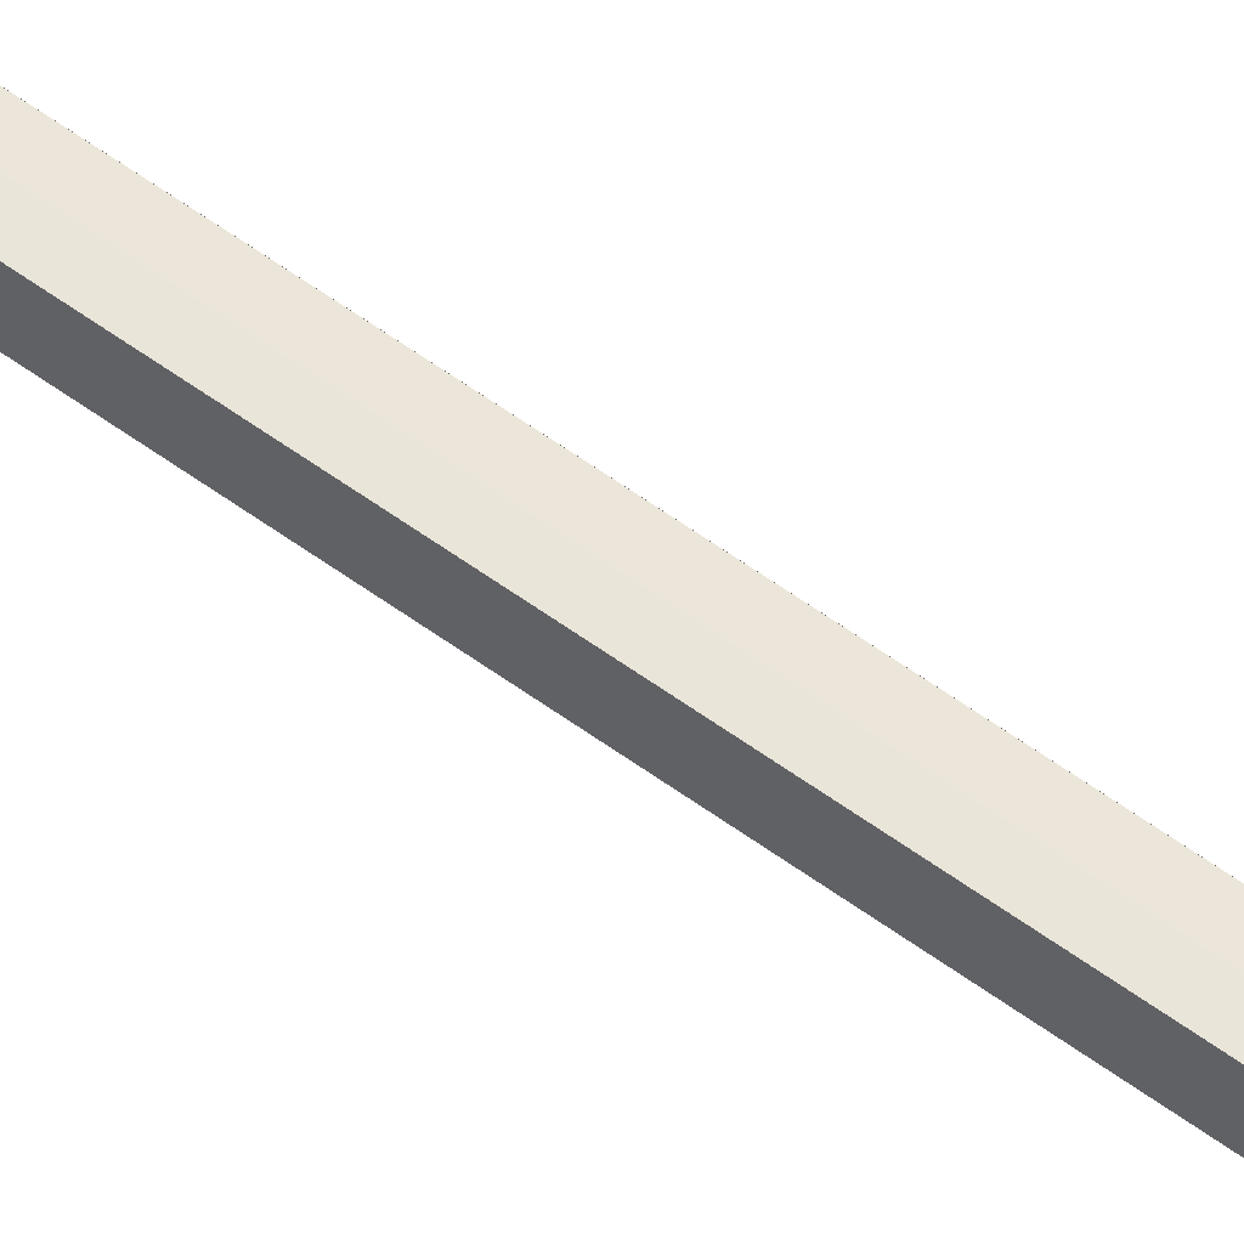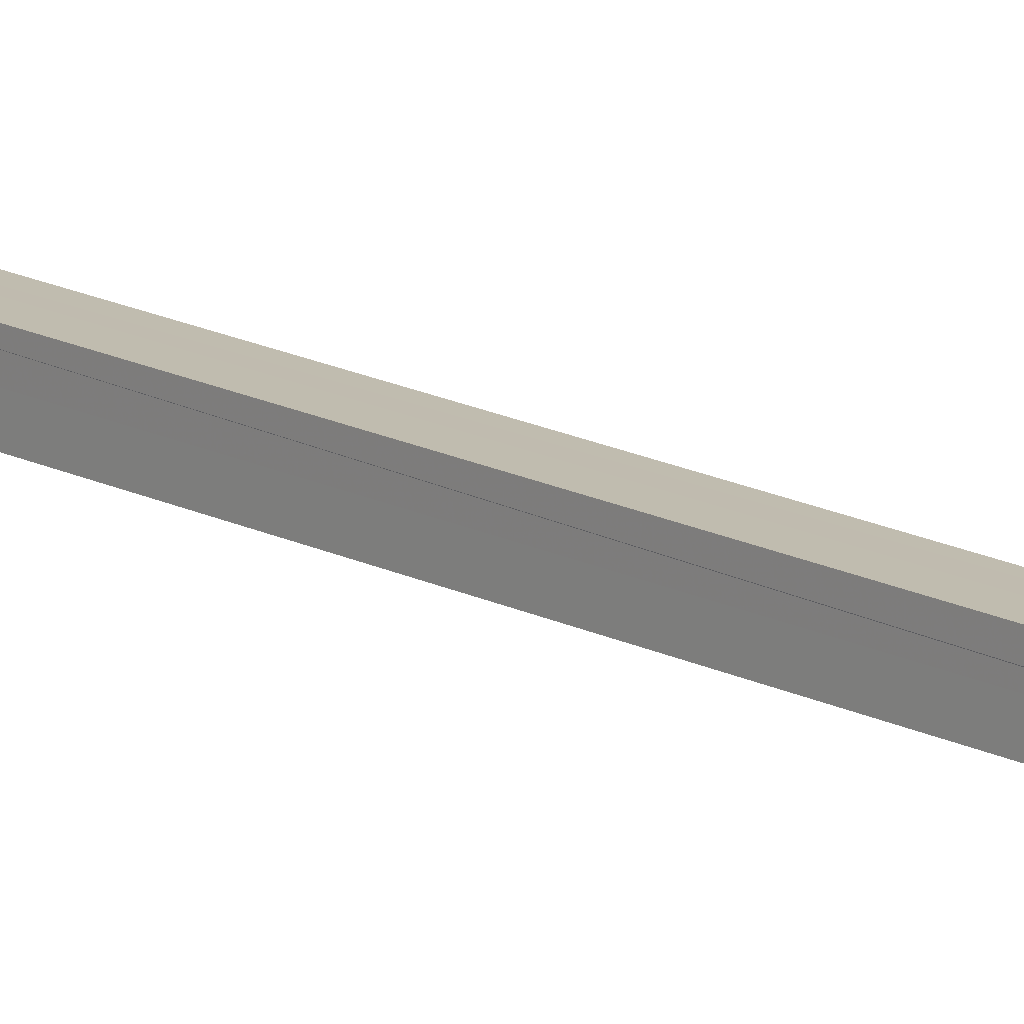
<metadata>
{"format":"obj","ext":"obj","renderer":"f3d","projection":"perspective","resolution":1024,"background":"white","views":[{"elev":56.9,"azim":127.6,"up":"+Y"},{"elev":16.1,"azim":-43.0,"up":"+Y"}]}
</metadata>
<code>
o 12999
v 2176 1864 12.51
v 2176 1864 12.51
v 2176 1864 12.51
v 2176 1864 12.51
v 2176 1864 12.51
v 2176 1864 12.49
v 2176 1864 12.51
v 2176 1864 12.49
v 2176 1864 12.51
v 2176 1864 12.51
v 2176 1864 12.49
v 2176 1864 12.51
v 2176 1864 12.49
v 2176 1864 12.49
v 2176 1864 12.49
v 2176 1864 12.49
v 2176 1864 12.49
v 2176 1864 11.41
v 2176 1864 11.41
v 2176 1864 11.41
v 2176 1864 12.49
v 2176 1864 12.49
v 2176 1864 11.41
v 2176 1864 12.49
v 2176 1864 12.49
v 2176 1864 11.41
v 2176 1864 12.51
v 2176 1864 12.49
v 2176 1864 12.51
v 2176 1864 11.41
v 2176 1864 11.41
v 2176 1864 12.51
v 2176 1864 11.41
v 2176 1864 12.51
v 2176 1864 11.41
v 2176 1864 12.51
v 2176 1864 12.49
v 2176 1864 12.51
v 2176 1864 12.49
v 2176 1864 12.51
v 2176 1864 12.49
v 2176 1864 12.49
v 2176 1864 11.41
v 2176 1864 11.41
v 2176 1864 12.49
v 2176 1864 11.41
v 2176 1864 12.49
v 2176 1864 12.51
v 2176 1864 11.41
v 2176 1864 11.41
v 2176 1864 12.51
v 2176 1864 12.49
v 2176 1864 11.41
v 2176 1864 12.51
v 2176 1864 11.41
v 2176 1864 11.41
v 2176 1864 11.41
v 2176 1864 12.49
v 2176 1864 12.49
v 2176 1864 12.49
v 2176 1864 11.41
v 2176 1864 12.49
v 2176 1864 12.49
v 2176 1864 12.49
v 2176 1864 12.49
v 2176 1864 12.49
v 2176 1864 11.41
v 2176 1864 11.41
v 2176 1864 12.49
v 2176 1864 12.49
v 2176 1864 12.49
v 2176 1864 12.51
v 2176 1864 12.51
v 2176 1864 12.51
v 2176 1864 12.51
v 2176 1864 12.51
v 2176 1864 12.51
v 2176 1864 12.51
v 2176 1864 12.51
v 2176 1864 12.51
v 2176 1864 12.49
v 2176 1864 12.49
v 2176 1864 12.49
v 2176 1864 12.49
v 2176 1864 12.49
v 2176 1864 11.41
v 2176 1864 11.41
v 2176 1864 12.51
v 2176 1864 12.51
v 2176 1864 12.51
v 2176 1864 12.49
v 2176 1864 12.49
v 2176 1864 12.49
v 2176 1864 12.51
v 2176 1864 12.49
v 2176 1864 12.49
v 2176 1864 12.49
v 2176 1864 12.49
v 2176 1864 12.51
v 2176 1864 12.49
v 2176 1864 12.51
v 2176 1864 12.49
v 2176 1864 12.51
v 2176 1864 12.51
v 2176 1864 11.41
v 2176 1864 12.51
v 2176 1864 12.51
v 2176 1864 12.51
v 2176 1864 12.51
v 2176 1864 12.51
v 2176 1864 12.51
v 2176 1864 12.49
v 2176 1864 12.49
v 2176 1864 12.49
v 2176 1864 12.51
v 2176 1864 12.49
v 2176 1864 12.49
v 2176 1864 12.49
v 2176 1864 12.49
v 2176 1864 12.49
v 2176 1864 12.49
v 2176 1864 12.51
v 2176 1864 12.51
v 2176 1864 12.51
v 2176 1864 12.51
v 2176 1864 12.49
v 2176 1864 12.51
v 2176 1864 12.49
v 2176 1864 12.51
v 2176 1864 12.51
v 2176 1864 12.51
v 2176 1864 12.51
v 2176 1864 12.51
v 2176 1864 12.51
v 2176 1864 12.49
v 2176 1864 12.49
v 2176 1864 12.51
f 1 2 3
f 4 5 2
f 6 2 7
f 8 7 9
f 10 11 1
f 12 13 10
f 14 15 8
f 14 16 17
f 18 15 19
f 19 16 20
f 18 21 22
f 23 16 24
f 25 26 20
f 23 27 28
f 29 26 30
f 31 32 30
f 29 33 34
f 34 35 36
f 37 35 38
f 39 32 40
f 41 33 42
f 41 43 44
f 31 45 44
f 46 45 47
f 48 43 49
f 48 50 51
f 25 50 52
f 51 53 54
f 28 53 55
f 28 56 55
f 52 57 22
f 42 56 58
f 59 60 58
f 61 62 58
f 63 64 62
f 65 62 16
f 61 66 67
f 68 66 67
f 68 21 69
f 70 71 69
f 65 72 73
f 74 73 72
f 75 72 76
f 77 78 75
f 79 8 75
f 80 81 79
f 82 8 52
f 83 8 82
f 46 78 83
f 84 85 83
f 83 57 86
f 83 87 86
f 88 89 73
f 11 73 89
f 88 73 90
f 91 88 92
f 93 94 91
f 92 95 96
f 97 98 95
f 99 95 100
f 101 100 102
f 103 104 101
f 105 104 19
f 103 106 107
f 19 106 49
f 105 39 108
f 108 101 51
f 108 39 109
f 109 101 108
f 110 111 109
f 112 101 113
f 114 115 112
f 116 117 113
f 113 118 119
f 120 121 118
f 122 118 121
f 120 106 123
f 122 123 106
f 124 125 123
f 126 123 127
f 11 121 66
f 11 128 121
f 88 121 128
f 129 130 131
f 132 133 134
f 135 136 137

</code>
